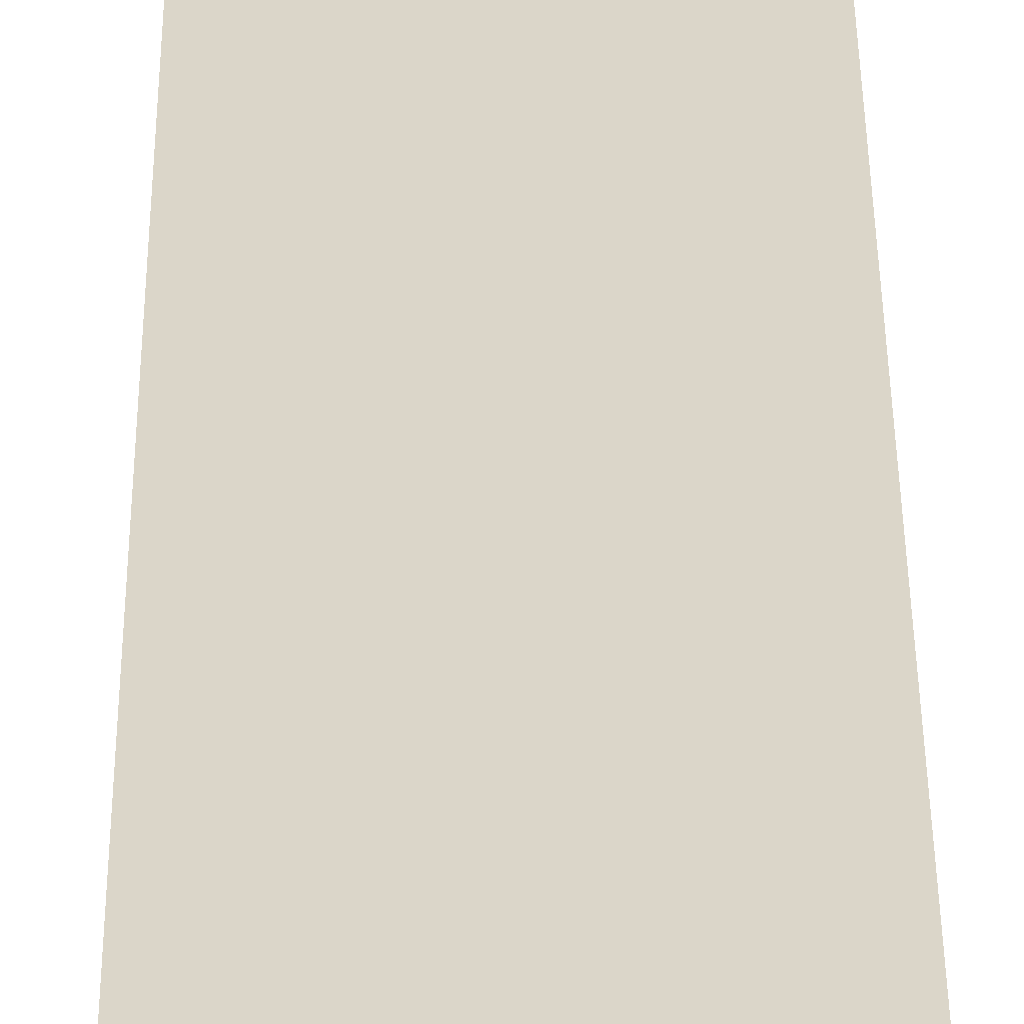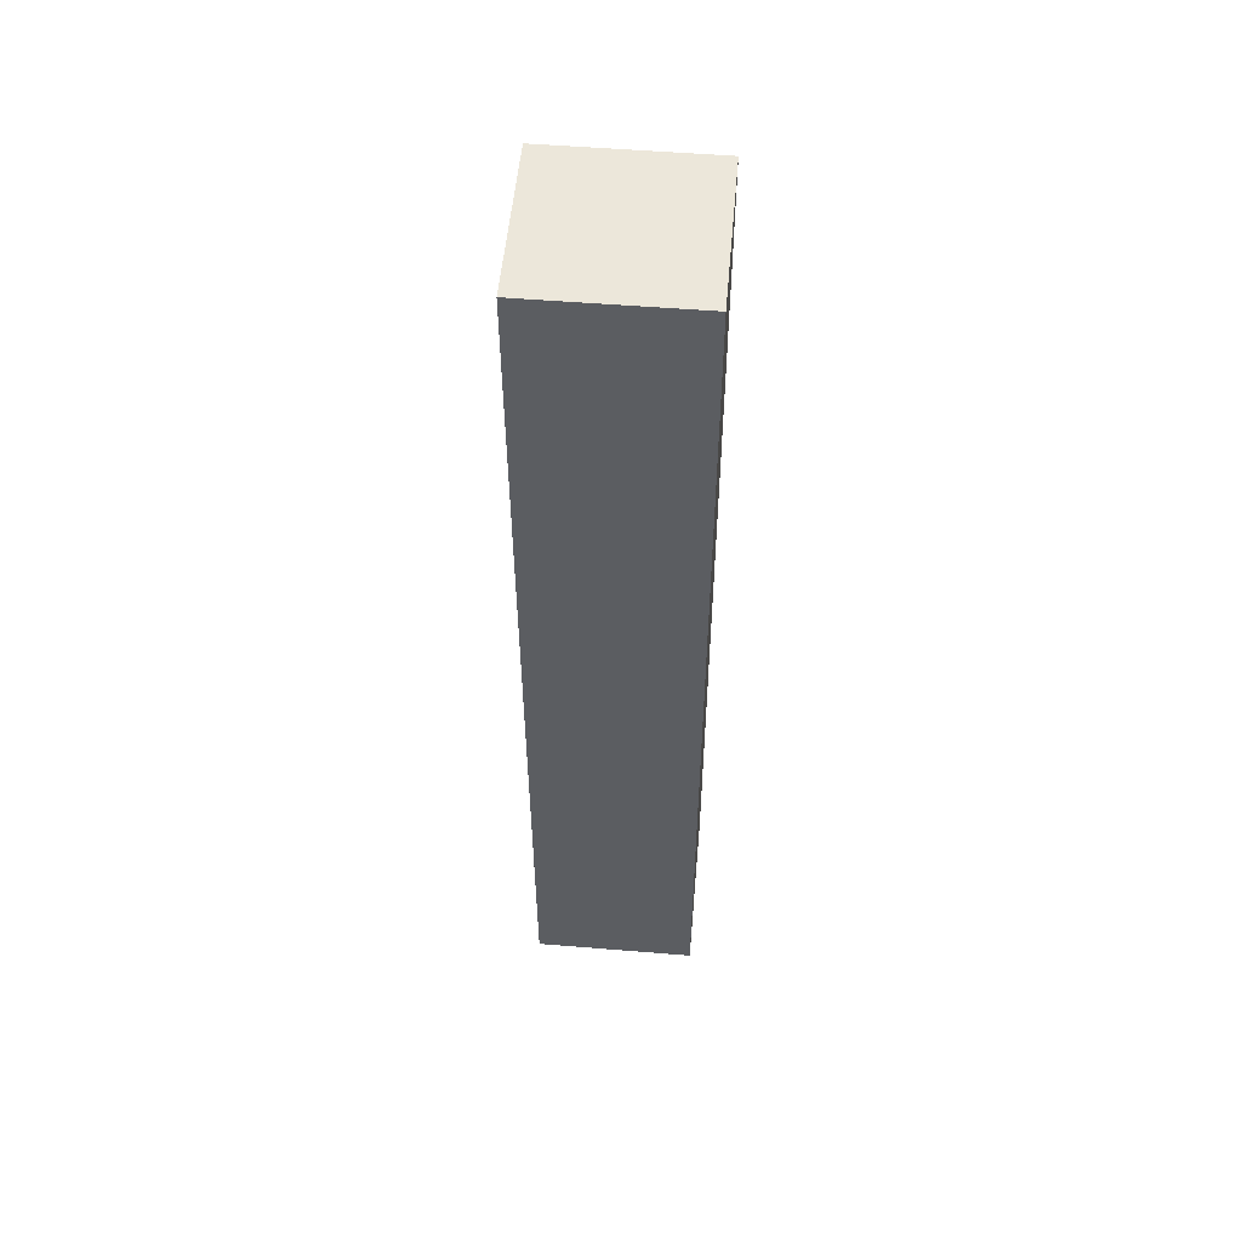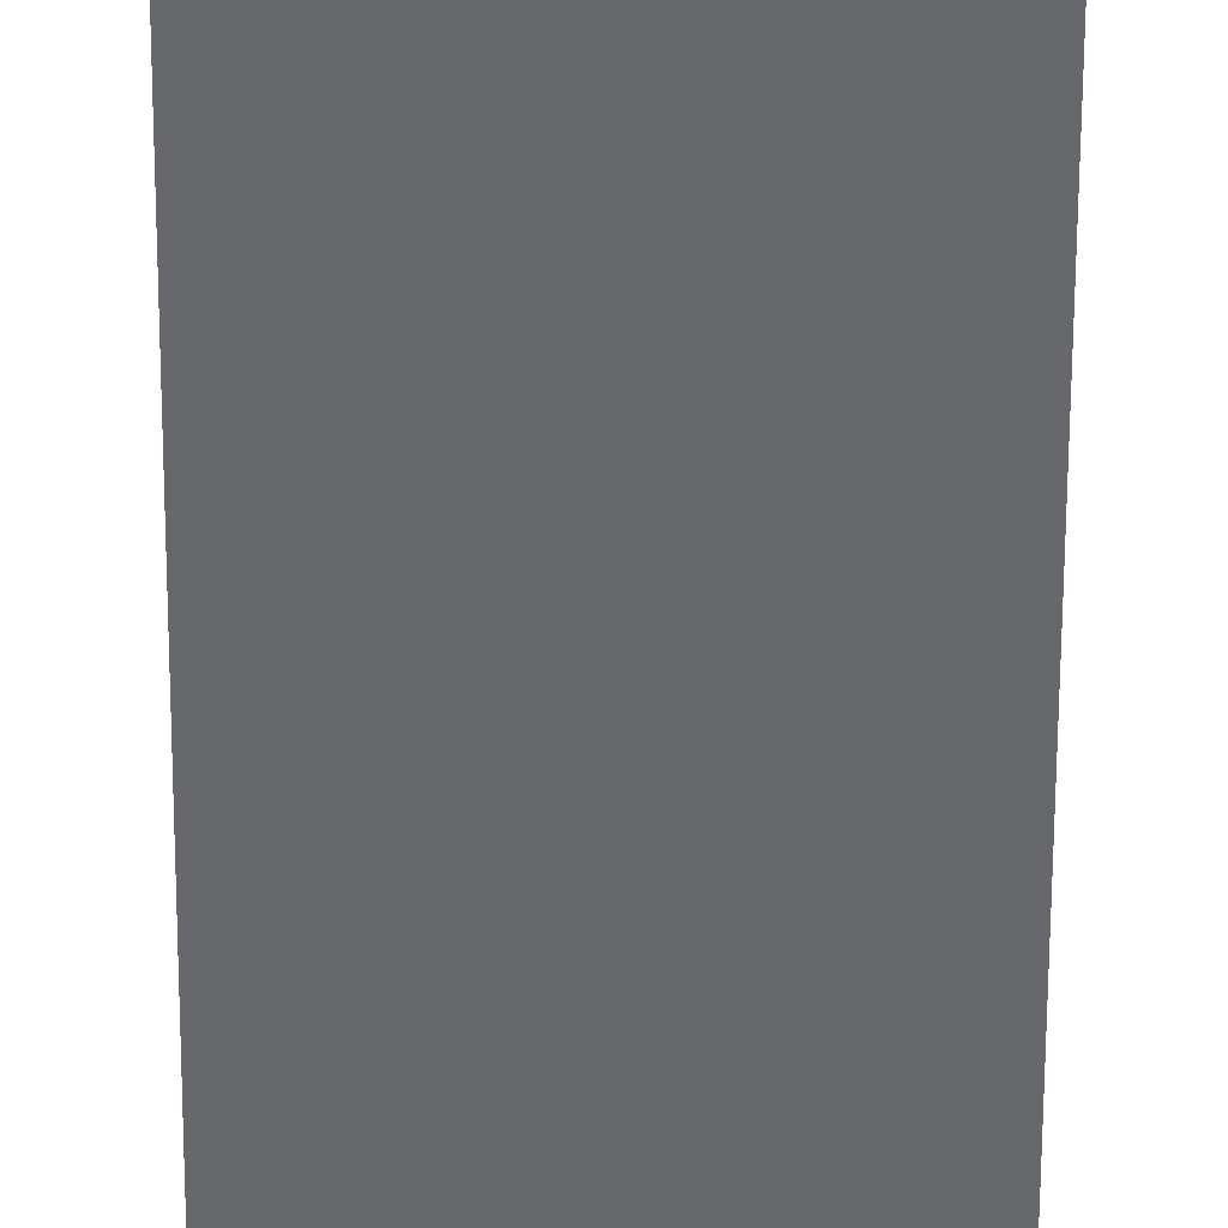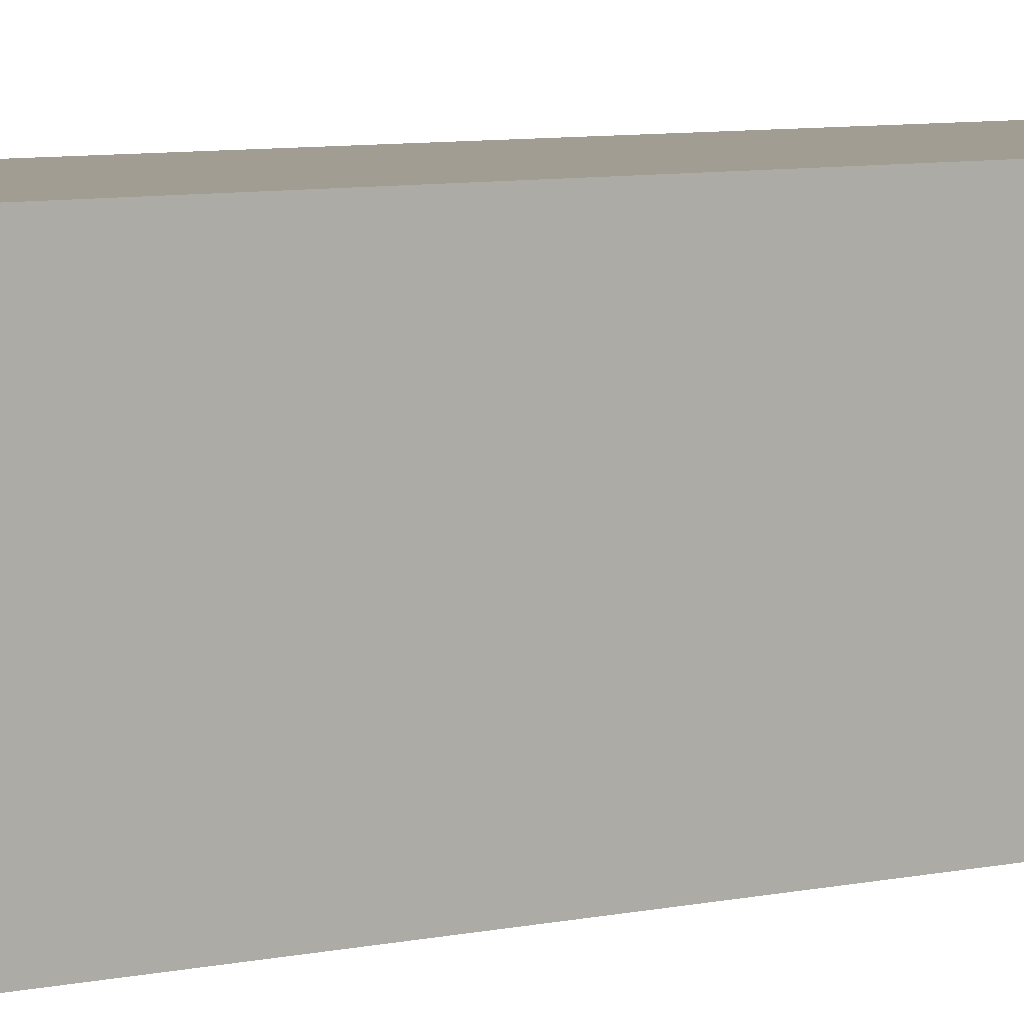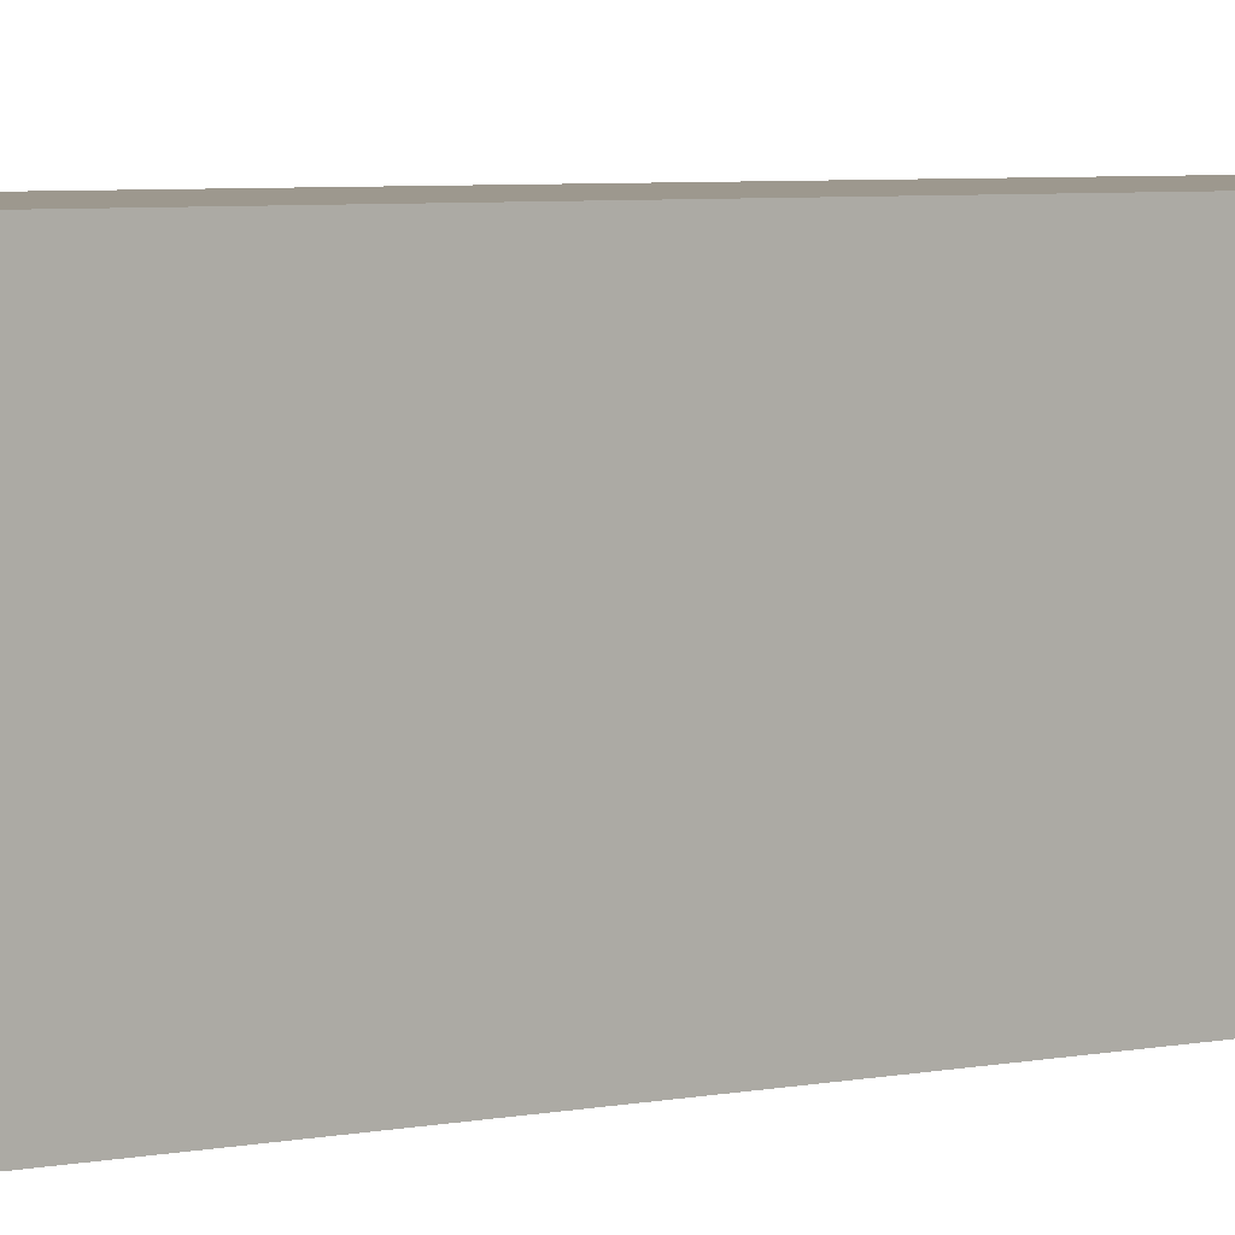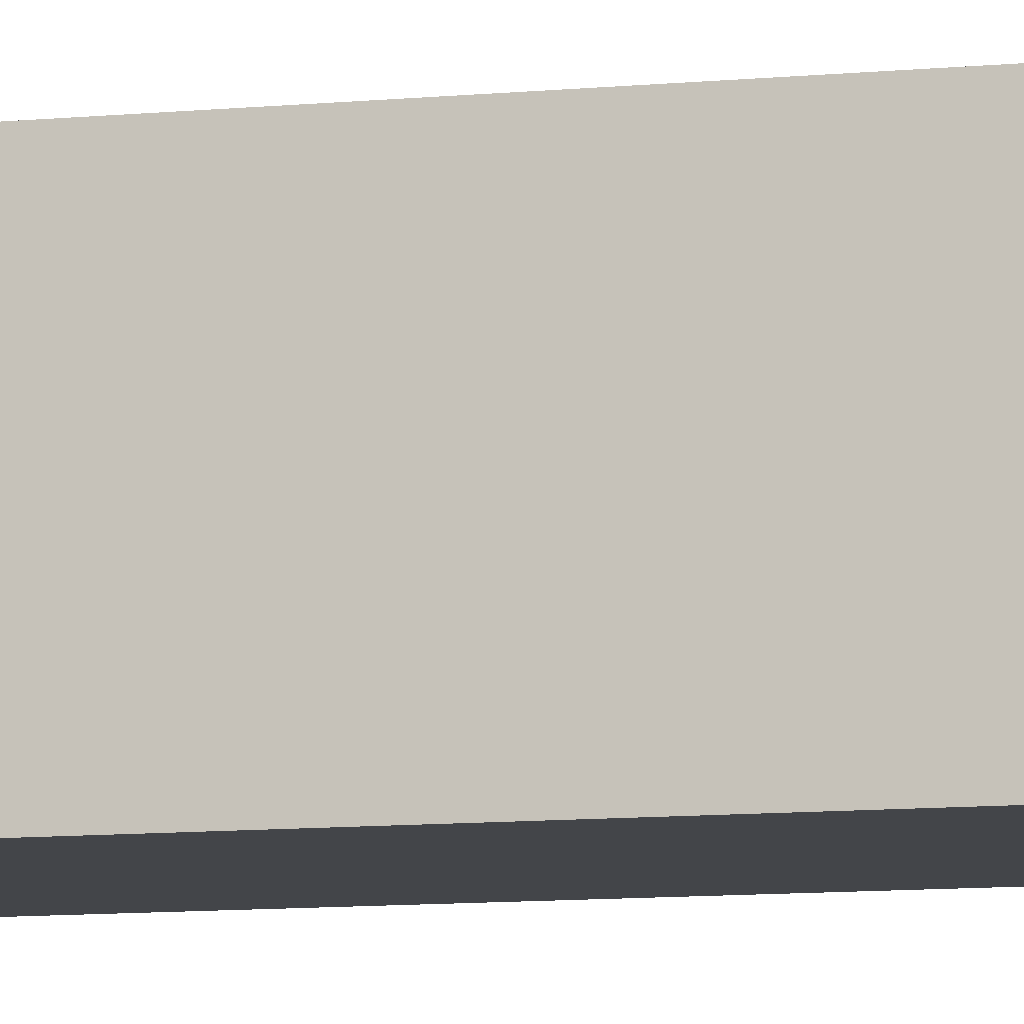
<metadata>
{"format":"obj","ext":"obj","renderer":"f3d","projection":"perspective","resolution":1024,"background":"white","views":[{"elev":29.9,"azim":-0.4,"up":"+Y"},{"elev":53.7,"azim":95.0,"up":"+Z"},{"elev":-52.4,"azim":179.8,"up":"+Y"},{"elev":4.8,"azim":-133.9,"up":"+Y"},{"elev":3.2,"azim":44.0,"up":"+Y"},{"elev":-8.6,"azim":106.0,"up":"+Y"}]}
</metadata>
<code>
o
v 0.6 1.1 10.1
v 0.6 1.1 9.5
v 0.6 1.2 10.1
v 0.6 1.2 9.5
v 0.7 1.1 10.1
v 0.7 1.1 9.5
v 0.7 1.2 10.1
v 0.7 1.2 9.5
v 0.6 1.1 10.1
v 0.6 1.2 10.1
v 0.7 1.1 10.1
v 0.7 1.2 10.1
v 0.6 1.1 9.5
v 0.6 1.2 9.5
v 0.7 1.1 9.5
v 0.7 1.2 9.5
v 0.6 1.1 10.1
v 0.7 1.1 10.1
v 0.6 1.1 9.5
v 0.7 1.1 9.5
v 0.6 1.2 10.1
v 0.7 1.2 10.1
v 0.6 1.2 9.5
v 0.7 1.2 9.5
f 3 2 1
f 4 2 3
f 5 6 7
f 7 6 8
f 11 10 9
f 12 10 11
f 13 14 15
f 15 14 16
f 19 18 17
f 20 18 19
f 21 22 23
f 23 22 24

</code>
